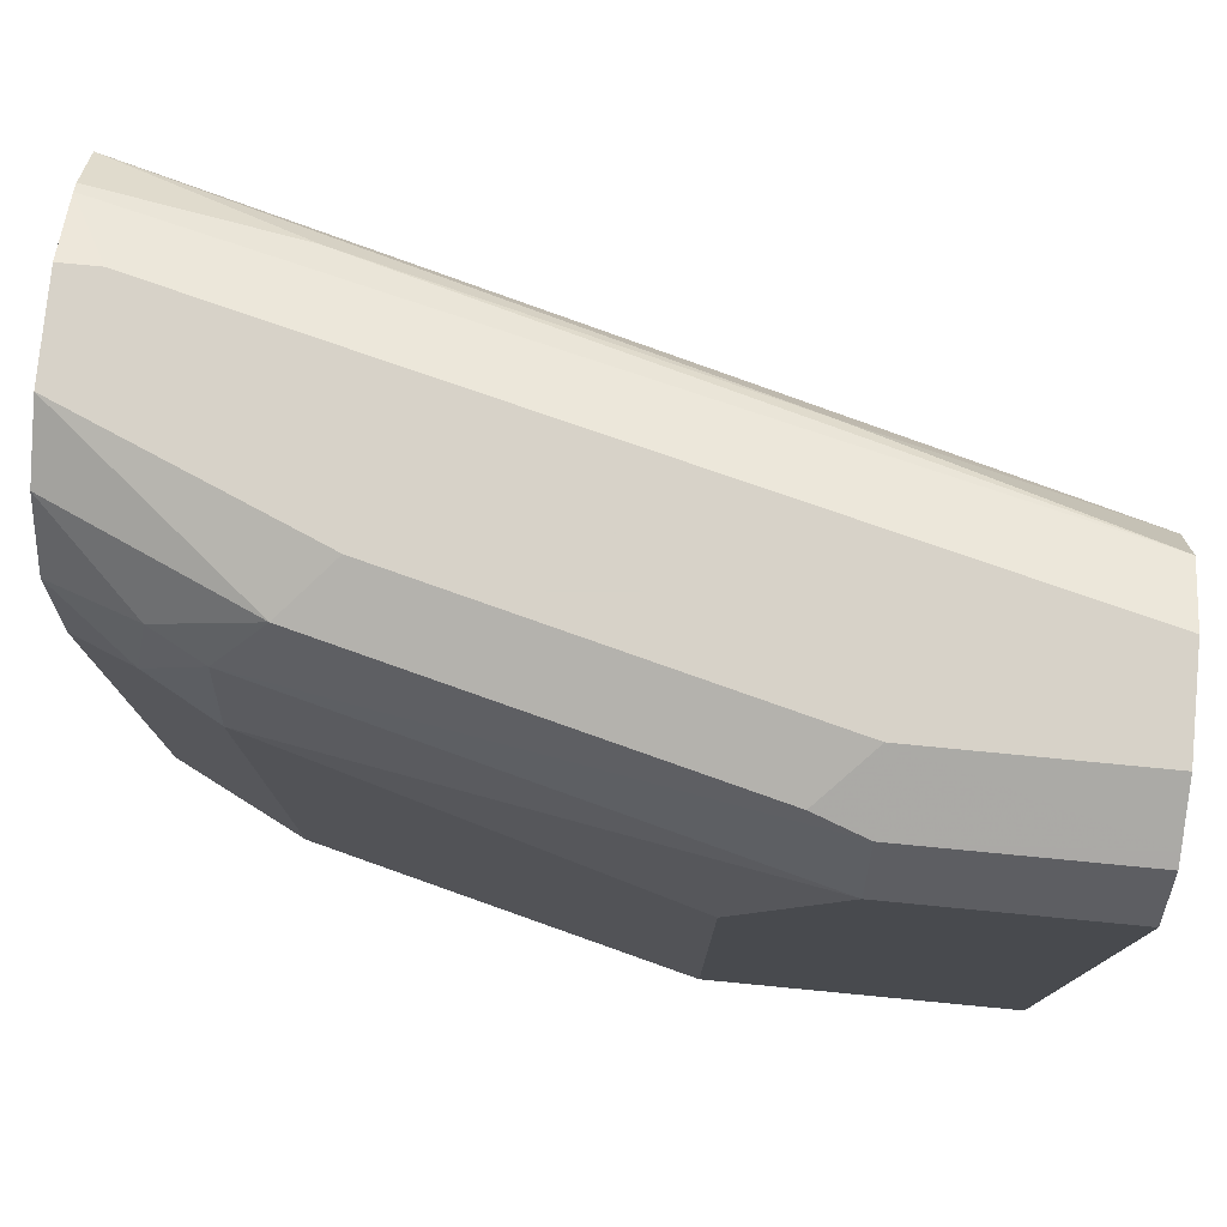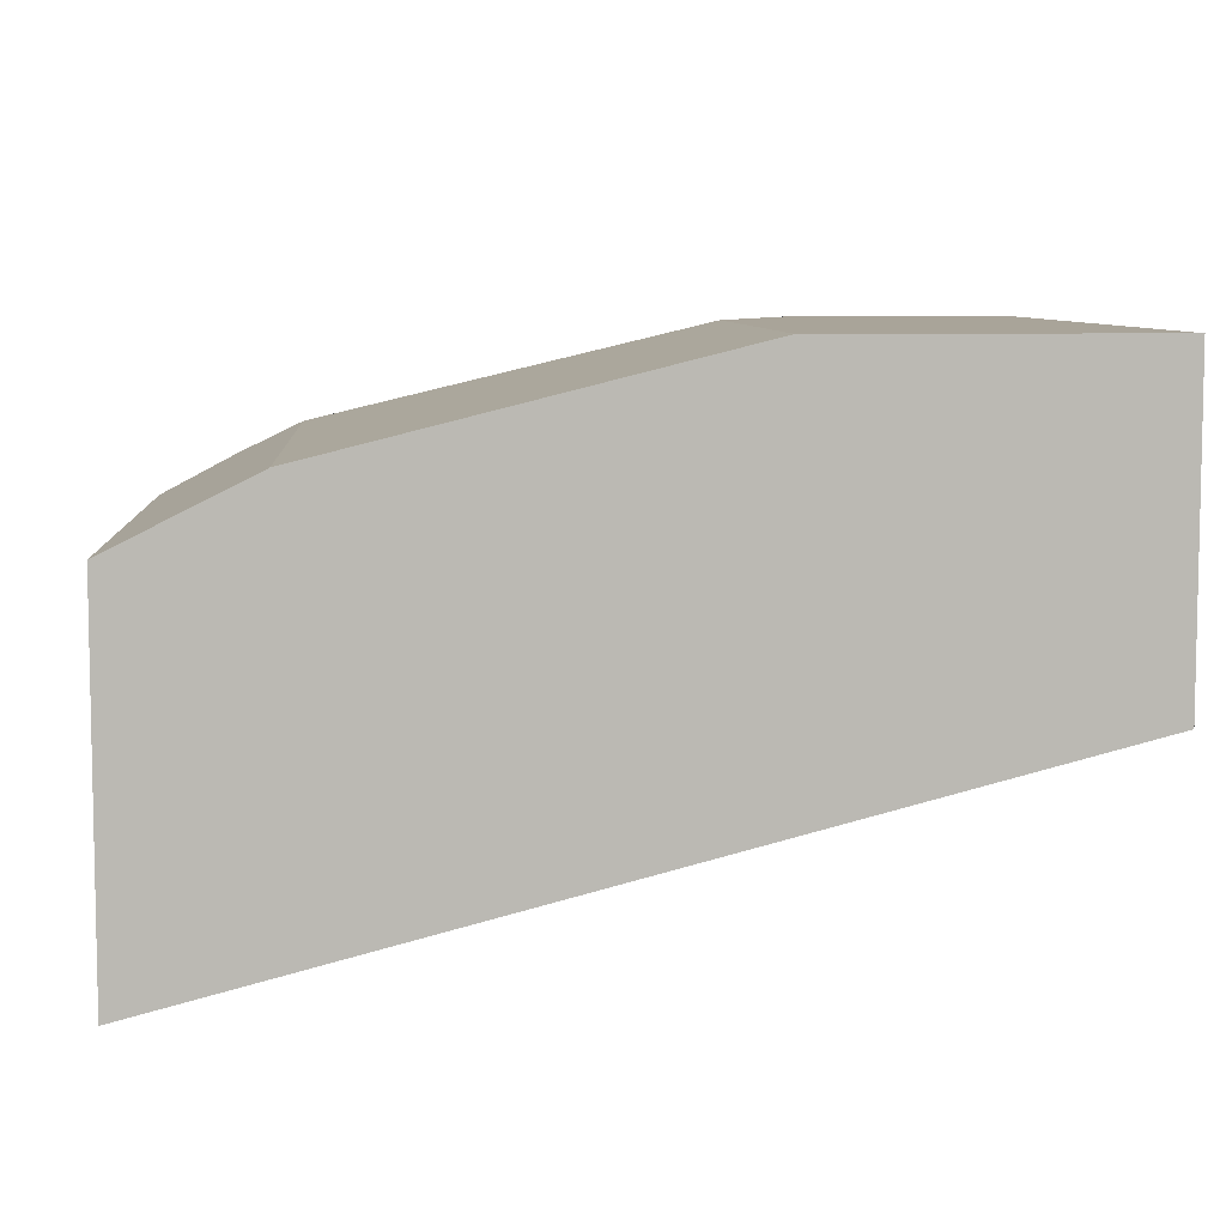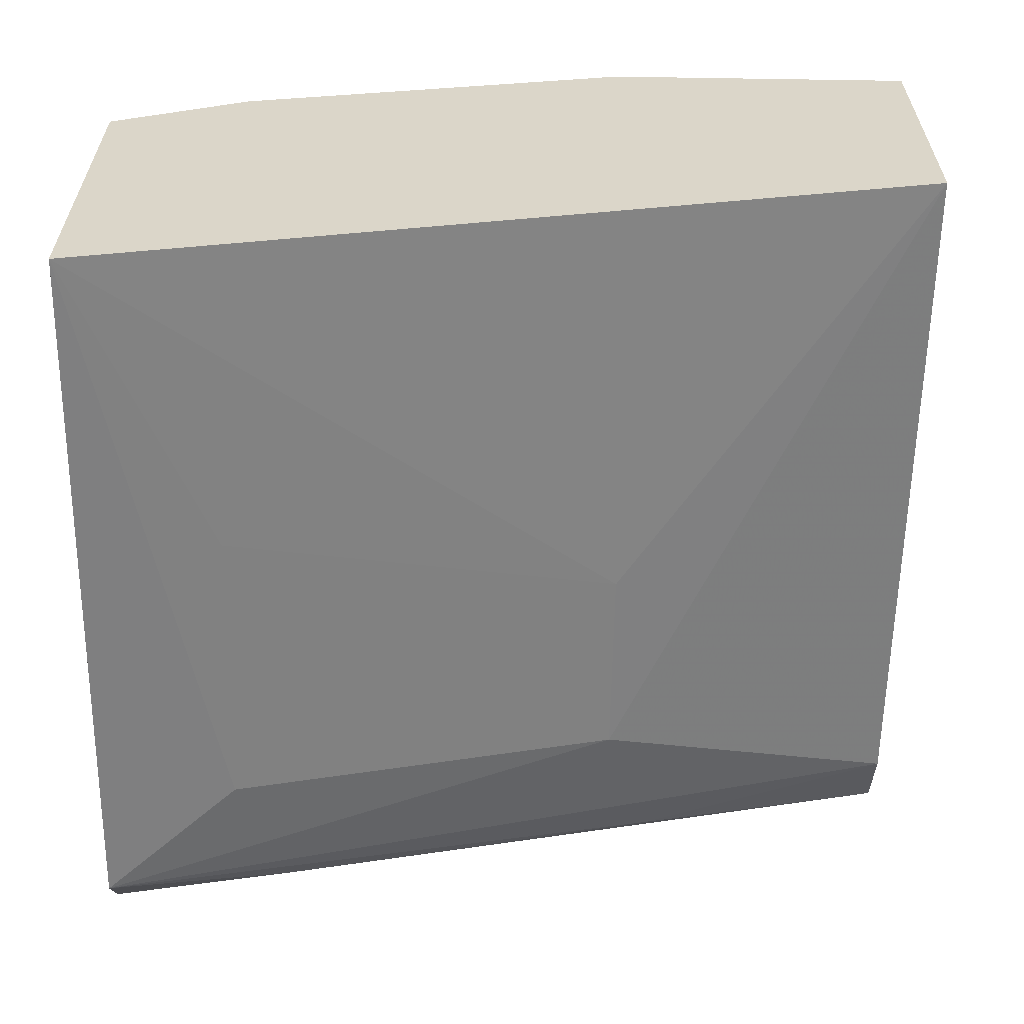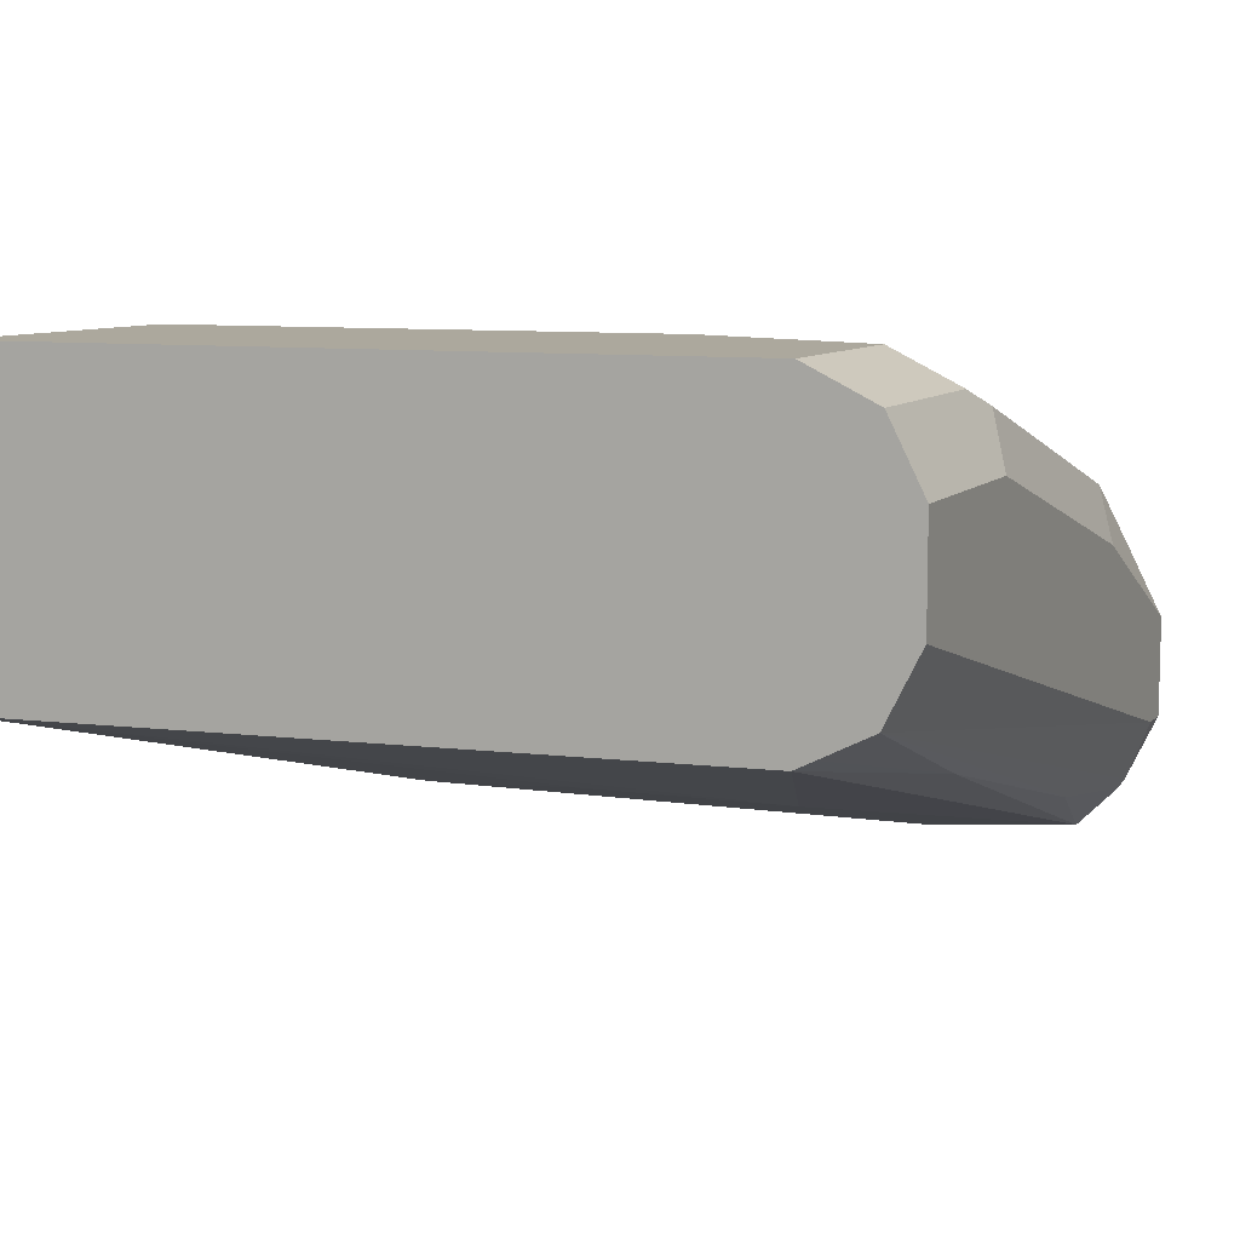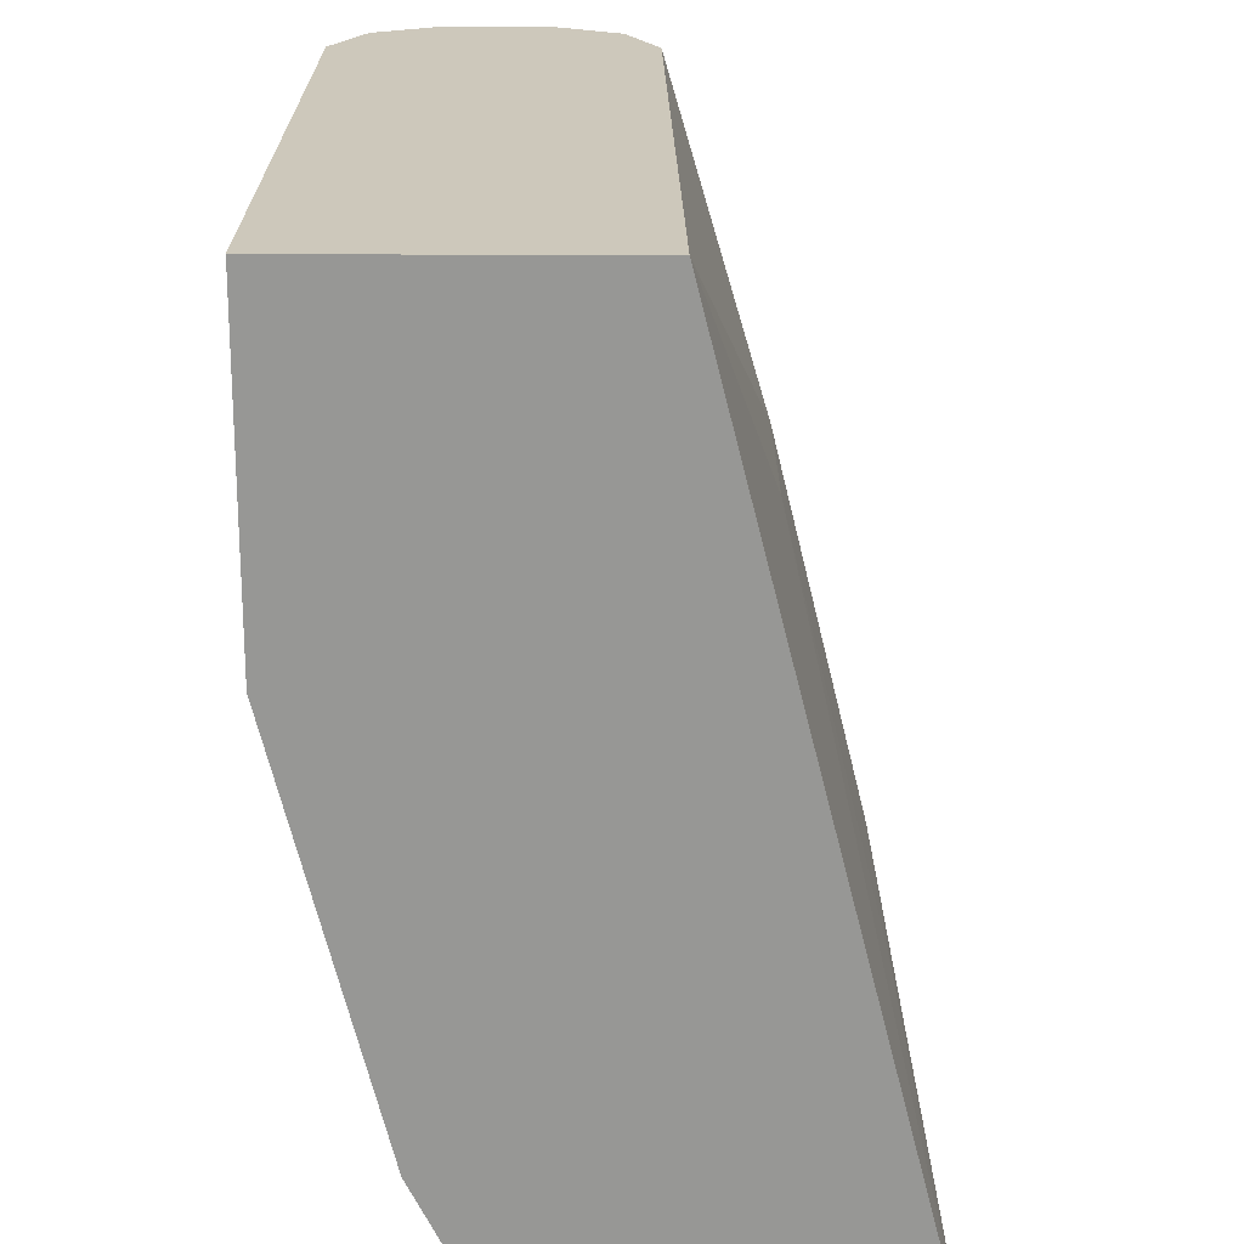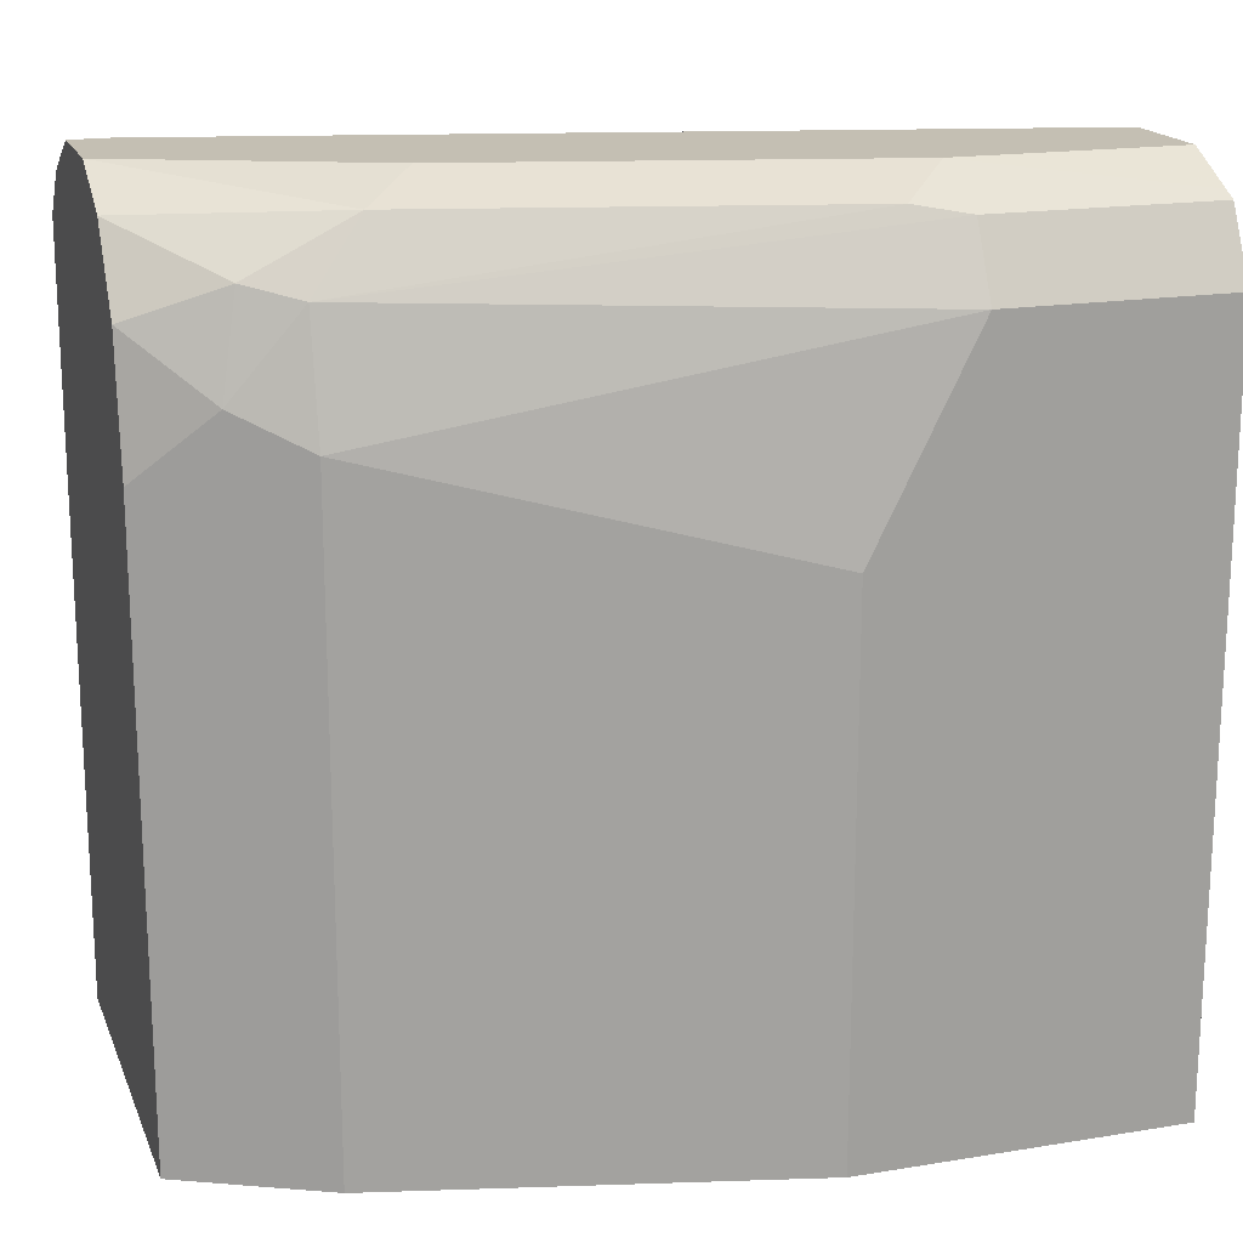
<metadata>
{"format":"obj","ext":"obj","renderer":"f3d","projection":"perspective","resolution":1024,"background":"white","views":[{"elev":77.4,"azim":5.5,"up":"+Y"},{"elev":7.3,"azim":-4.1,"up":"+Z"},{"elev":-60.4,"azim":-0.9,"up":"+Z"},{"elev":8.6,"azim":112.2,"up":"+Z"},{"elev":-68.1,"azim":89.8,"up":"+Y"},{"elev":17.9,"azim":-17.7,"up":"+Y"}]}
</metadata>
<code>
v -0.2721 0.3828 0.6912
v -0.2721 0.5739 0.6912
v -0.2721 0.3828 0.5734
v -0.2487 0.3828 0.7028
v -0.2721 0.6138 0.6862
v -0.2487 0.5947 0.7028
v -0.2721 0.6226 0.5776
v -0.227 0.5839 0.5839
v -0.227 0.4866 0.5839
v -0.09732 0.519 0.6163
v 0.006127 0.3828 0.6456
v -0.227 0.3828 0.7137
v -0.2721 0.6379 0.6704
v -0.2433 0.6244 0.6974
v -0.227 0.5839 0.7137
v -0.227 0.6204 0.7055
v -0.2721 0.6362 0.5913
v -0.2108 0.6325 0.6001
v -0.08112 0.6325 0.6326
v 0.006127 0.6163 0.6488
v -0.09732 0.5839 0.6163
v 0.006127 0.3828 0.7461
v -0.09732 0.3828 0.7461
v -0.2721 0.6446 0.6572
v -0.2108 0.6407 0.6974
v -0.09732 0.5514 0.7461
v -0.06489 0.6163 0.7461
v -0.06489 0.6379 0.7353
v -0.08112 0.6407 0.7299
v -0.2721 0.6383 0.5944
v 0.006127 0.6379 0.6596
v 0.006127 0.6225 0.6519
v 0.006127 0.6163 0.7461
v -0.2721 0.6488 0.6488
v -0.1946 0.6488 0.6812
v -0.06489 0.6488 0.7137
v 0.006127 0.6379 0.7353
v 0.006127 0.64 0.7312
v -0.2721 0.6488 0.6163
v -0.2595 0.6488 0.6163
v 0.006127 0.6457 0.6751
v 0.006127 0.6488 0.7137
v 0.006127 0.6488 0.6812
f 16 28 29
f 19 31 32
f 18 31 19
f 18 30 31
f 17 30 18
f 19 32 20
f 16 29 25
f 16 27 28
f 13 14 25
f 15 26 27
f 14 16 25
f 13 25 24
f 12 26 15
f 12 23 26
f 11 33 22
f 11 37 33
f 22 33 27
f 15 27 16
f 22 27 26
f 11 38 37
f 24 25 34
f 36 38 42
f 34 40 39
f 34 43 40
f 34 42 43
f 34 36 42
f 40 43 41
f 34 35 36
f 31 40 41
f 22 26 23
f 30 40 31
f 28 38 36
f 28 37 38
f 28 36 29
f 27 37 28
f 27 33 37
f 25 36 35
f 25 29 36
f 25 35 34
f 30 39 40
f 11 42 38
f 1 39 30
f 11 41 43
f 3 7 8
f 2 6 5
f 1 6 2
f 1 4 6
f 1 12 4
f 1 23 12
f 1 22 23
f 1 11 22
f 1 3 11
f 1 7 3
f 1 17 7
f 1 30 17
f 1 34 39
f 1 13 24
f 1 5 13
f 1 2 5
f 11 43 42
f 3 8 9
f 3 9 10
f 1 24 34
f 4 12 15
f 3 10 11
f 11 31 41
f 11 32 31
f 11 21 20
f 10 21 11
f 8 10 9
f 8 21 10
f 7 21 8
f 11 20 32
f 7 19 20
f 7 18 19
f 7 17 18
f 6 16 14
f 6 15 16
f 5 14 13
f 5 6 14
f 7 20 21
f 4 15 6

</code>
